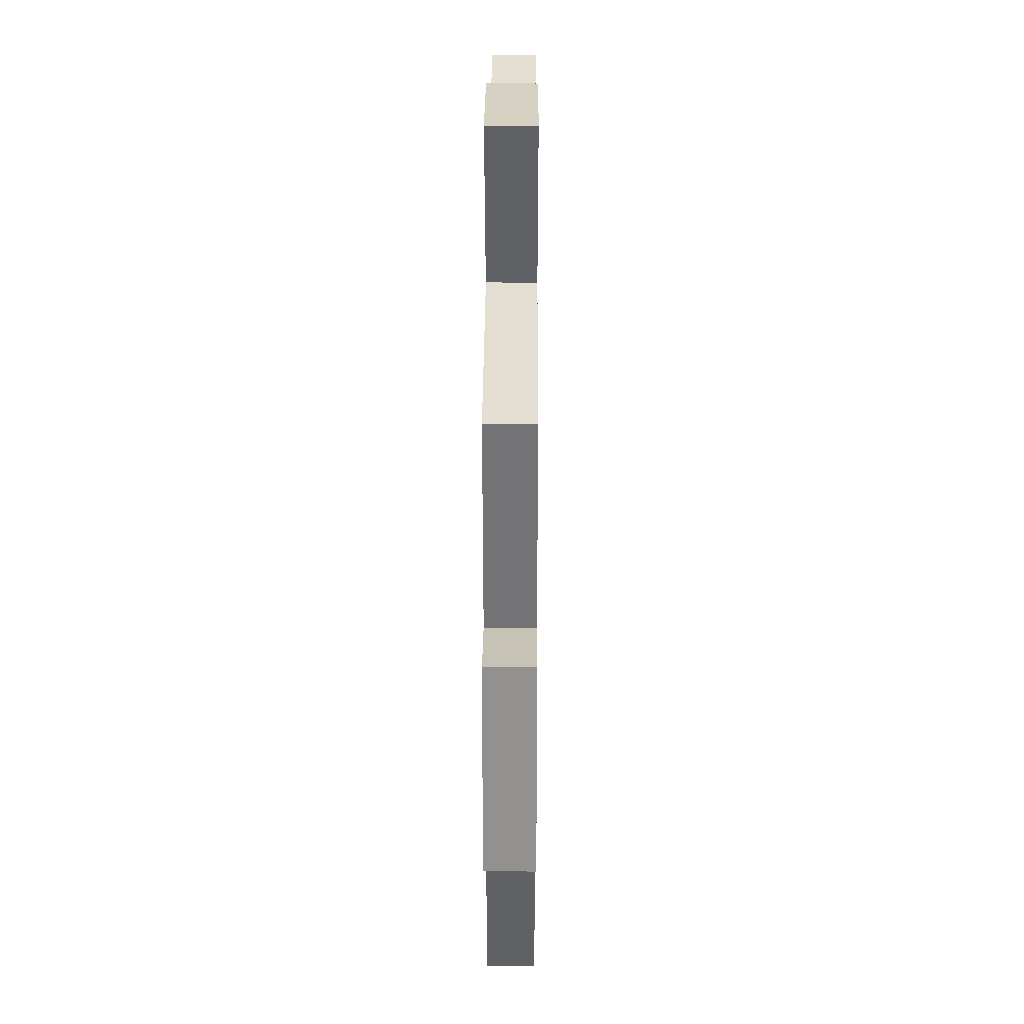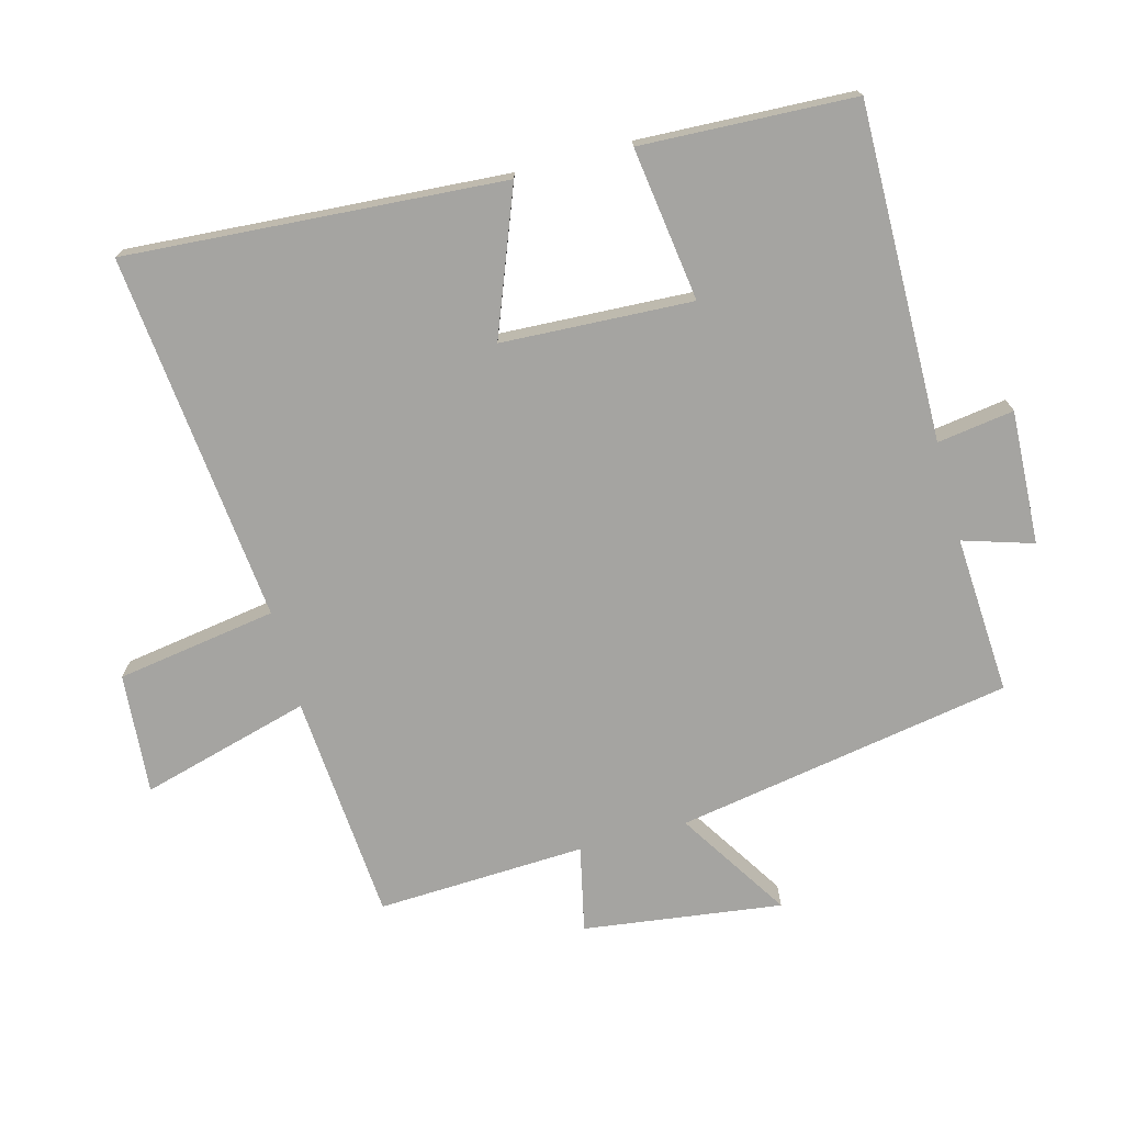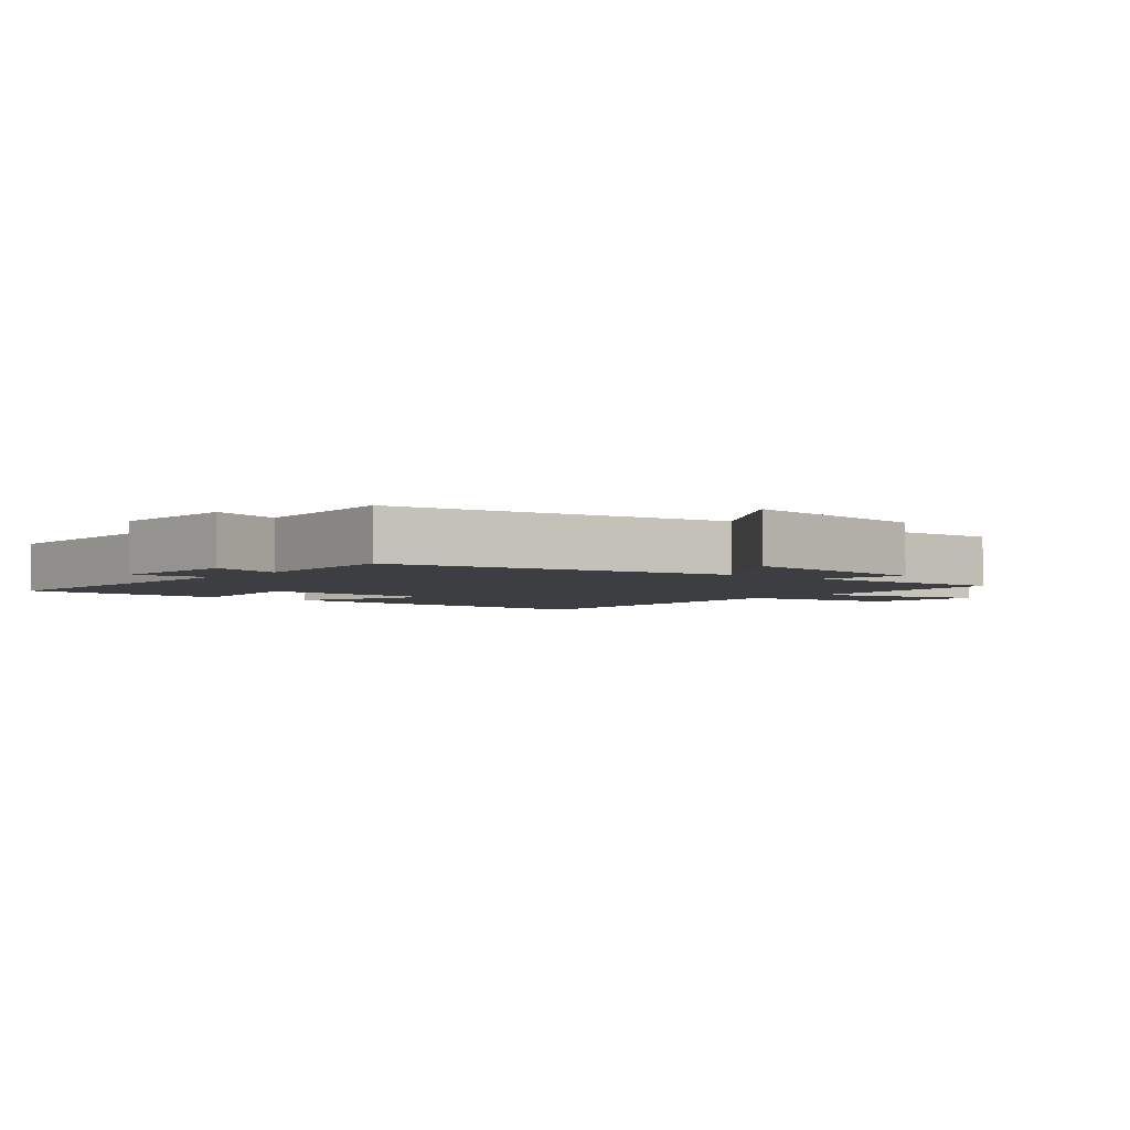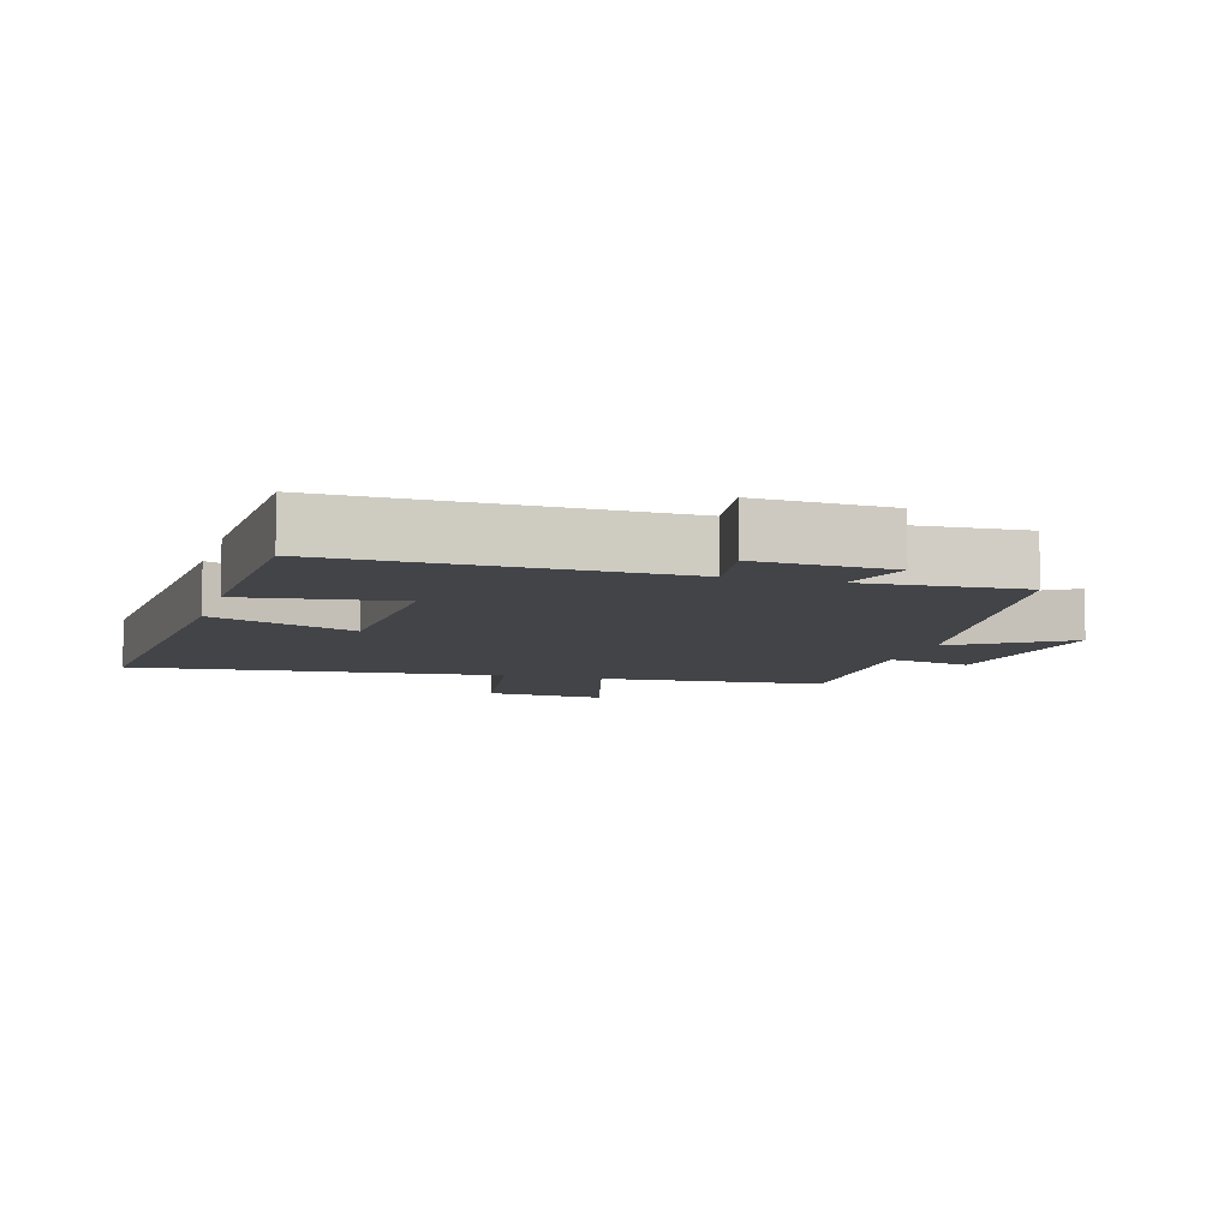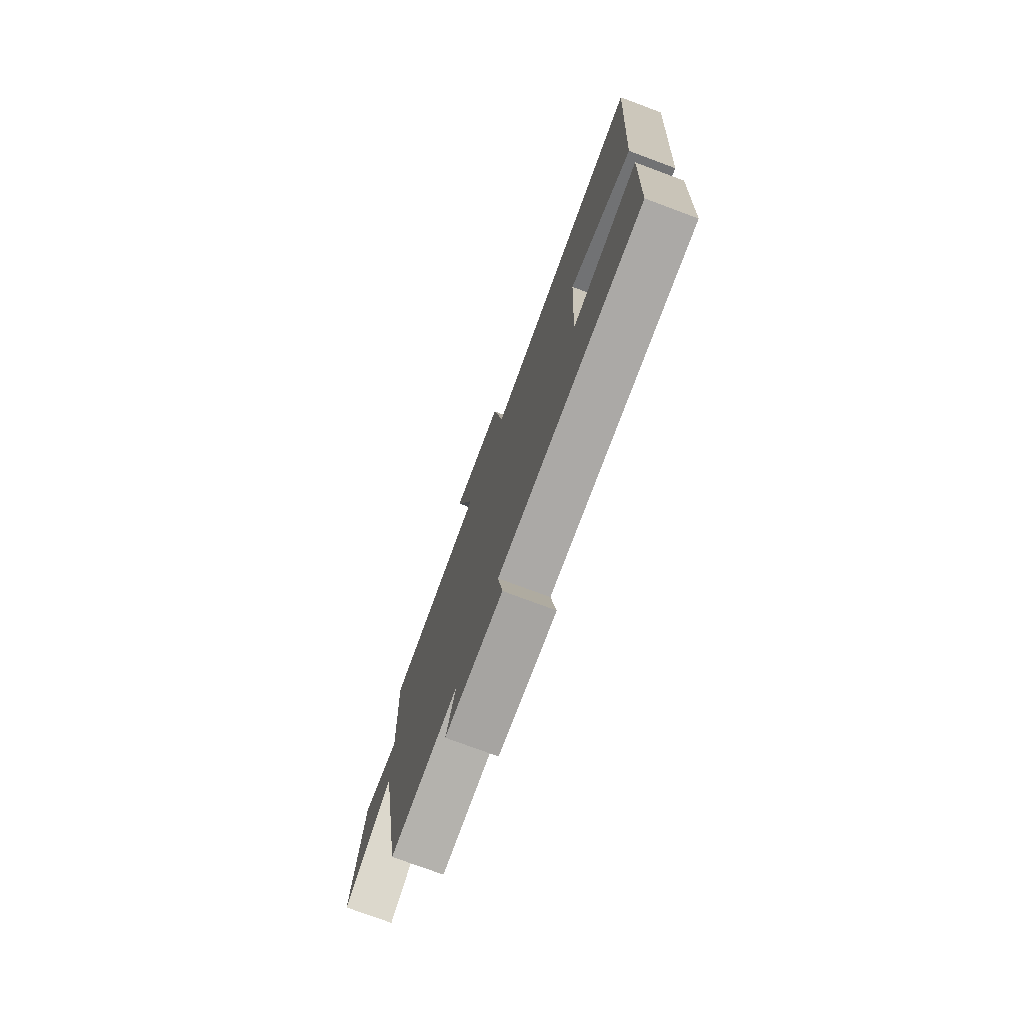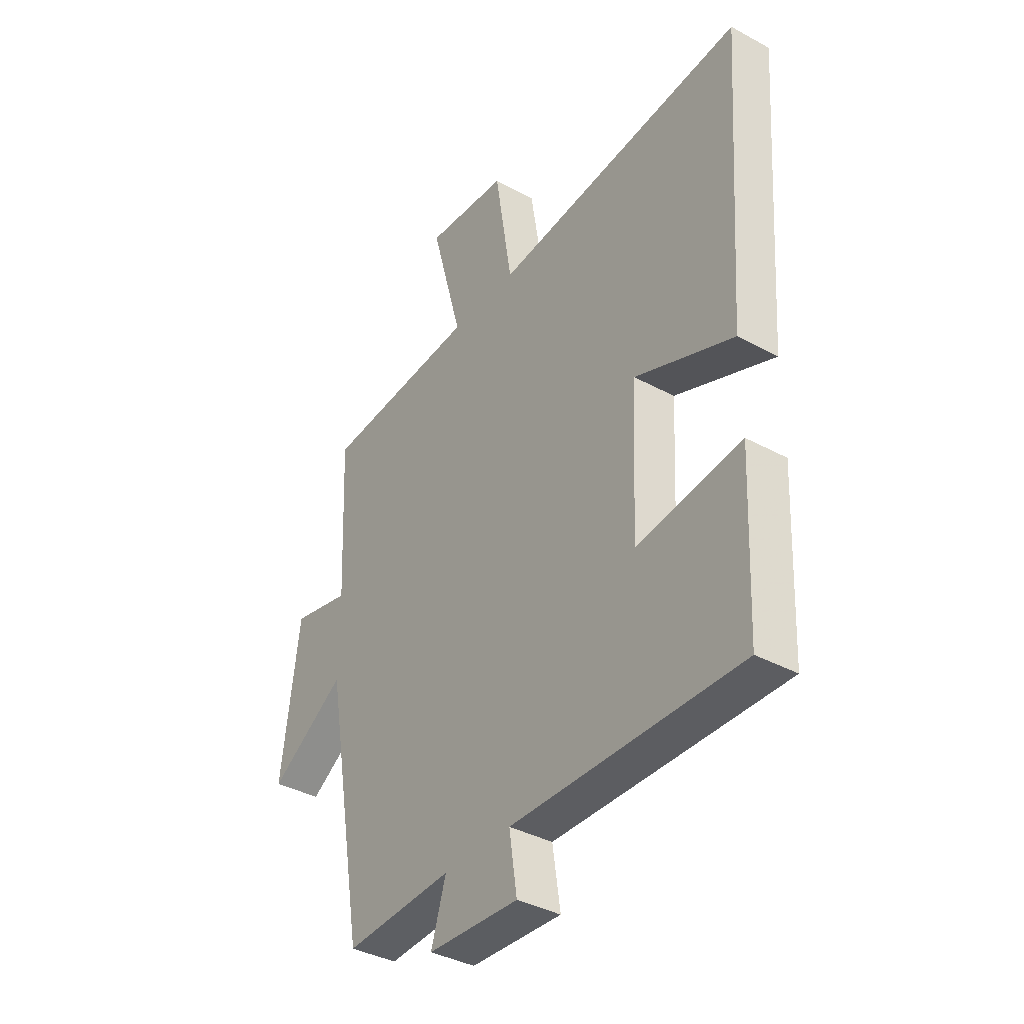
<metadata>
{"format":"obj","ext":"obj","renderer":"f3d","projection":"perspective","resolution":1024,"background":"white","views":[{"elev":31.5,"azim":-89.7,"up":"+Z"},{"elev":-73.2,"azim":105.0,"up":"+Y"},{"elev":-3.3,"azim":-129.4,"up":"+Y"},{"elev":-8.0,"azim":163.6,"up":"+Y"},{"elev":-76.3,"azim":69.6,"up":"+Z"},{"elev":-37.6,"azim":55.1,"up":"+Z"}]}
</metadata>
<code>
v 0.539 0.07 0.558
v 0.5 0.07 -0.012
v 0.282 0.07 0.072
v 0.268 0.07 -0.216
v 0.5 0.07 -0.184
v 0.486 0.07 -0.507
v -0.021 0.07 -0.5
v -0.004 0.07 -0.616
v -0.206 0.07 -0.606
v -0.173 0.07 -0.5
v -0.412 0.07 -0.514
v -0.5 0.07 -0.006
v -0.669 0.07 -0.114
v -0.629 0.07 0.186
v -0.5 0.07 0.158
v -0.514 0.07 0.473
v -0.17 0.07 0.5
v -0.24 0.07 0.756
v -0.058 0.07 0.742
v -0.02 0.07 0.5
v 0.539 0 0.558
v 0.5 0 -0.012
v 0.282 0 0.072
v 0.268 0 -0.216
v 0.5 0 -0.184
v 0.486 0 -0.507
v -0.021 0 -0.5
v -0.004 0 -0.616
v -0.206 0 -0.606
v -0.173 0 -0.5
v -0.412 0 -0.514
v -0.5 0 -0.006
v -0.669 0 -0.114
v -0.629 0 0.186
v -0.5 0 0.158
v -0.514 0 0.473
v -0.17 0 0.5
v -0.24 0 0.756
v -0.058 0 0.742
v -0.02 0 0.5
f 17 18 19 20
f 15 16 17 20
f 15 20 1
f 12 13 14 15
f 12 15 1
f 11 12 1
f 10 11 1
f 7 8 9 10
f 7 10 1
f 4 5 6 7
f 3 4 7
f 3 7 1
f 1 2 3
f 40 39 38 37
f 40 37 36 35
f 21 40 35
f 35 34 33 32
f 21 35 32
f 21 32 31
f 21 31 30
f 30 29 28 27
f 21 30 27
f 27 26 25 24
f 27 24 23
f 21 27 23
f 23 22 21
f 1 21 22 2
f 2 22 23 3
f 3 23 24 4
f 4 24 25 5
f 5 25 26 6
f 6 26 27 7
f 7 27 28 8
f 8 28 29 9
f 9 29 30 10
f 10 30 31 11
f 11 31 32 12
f 12 32 33 13
f 13 33 34 14
f 14 34 35 15
f 15 35 36 16
f 16 36 37 17
f 17 37 38 18
f 18 38 39 19
f 19 39 40 20
f 20 40 21 1

</code>
